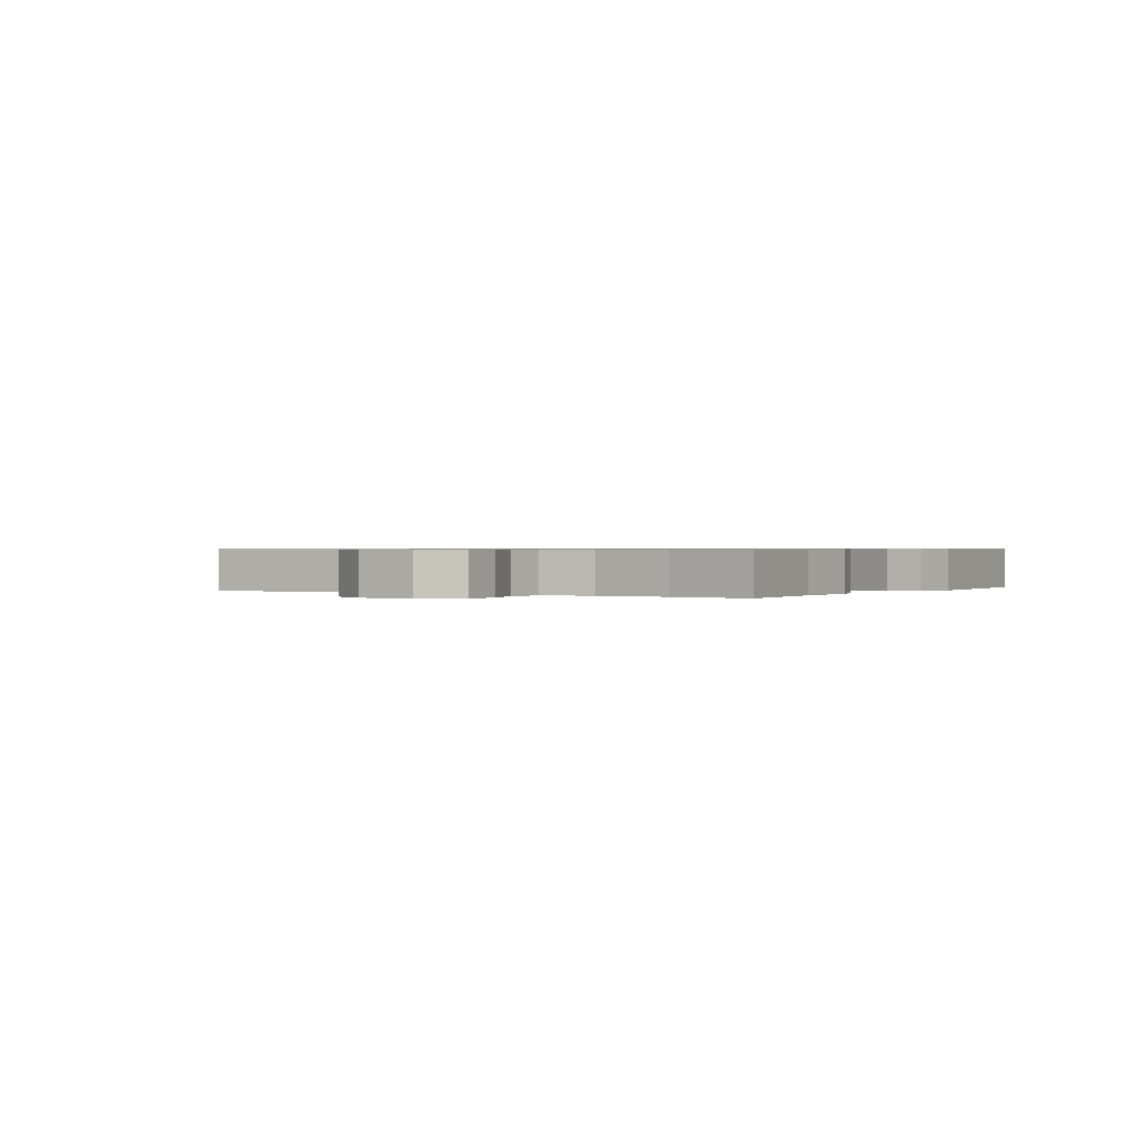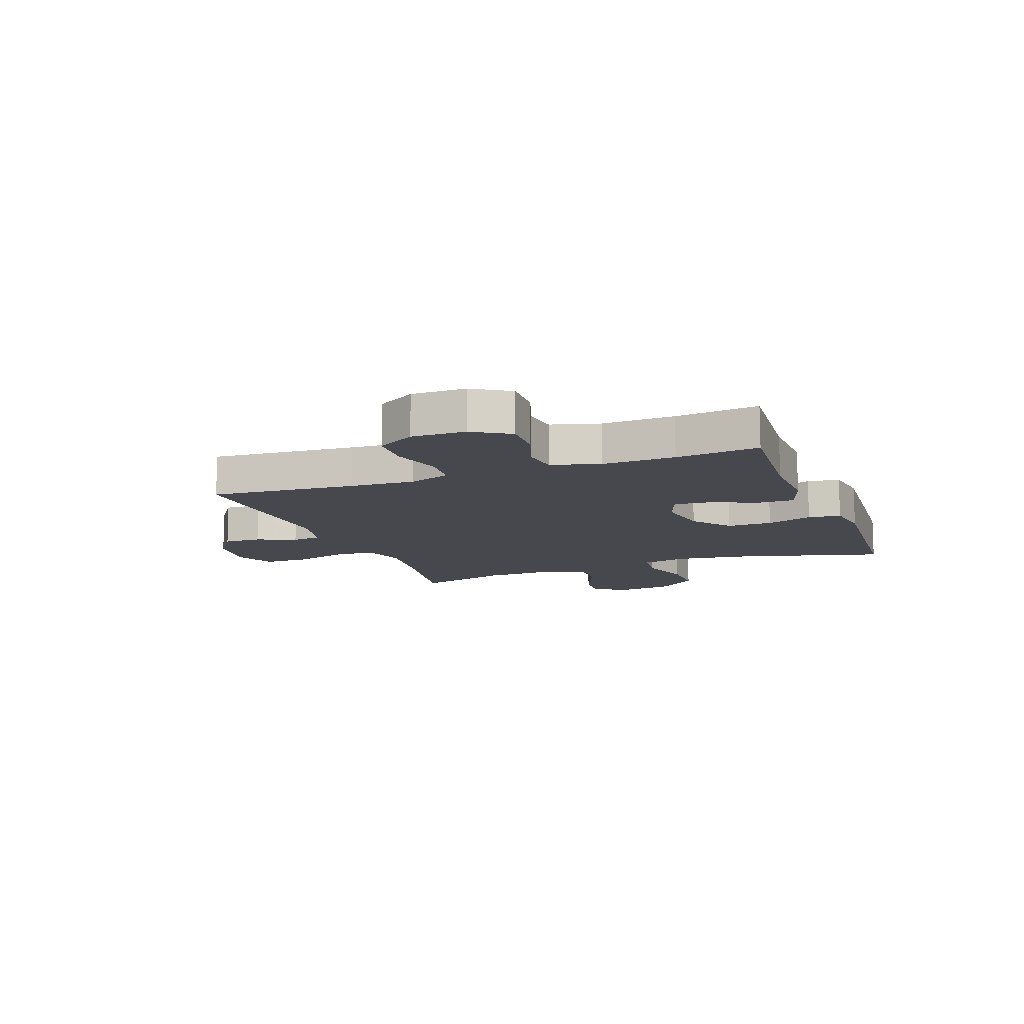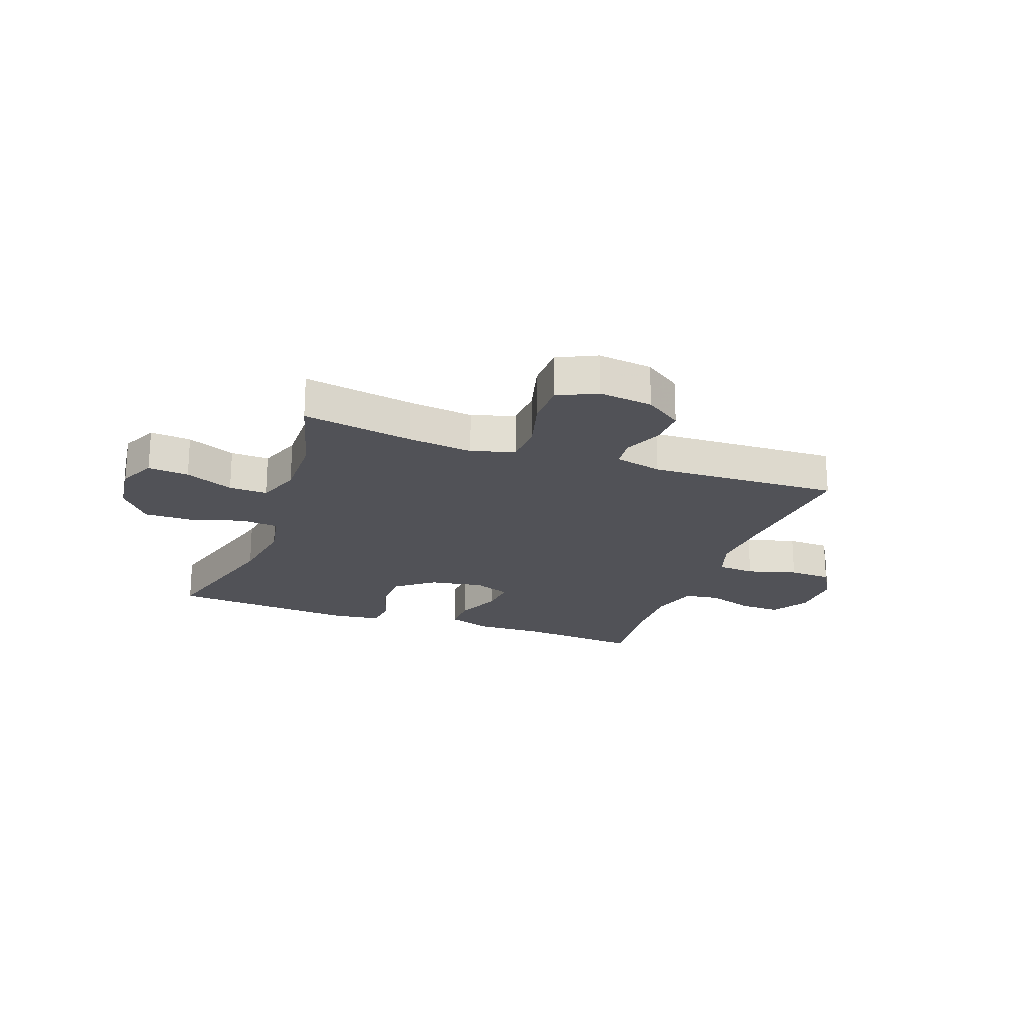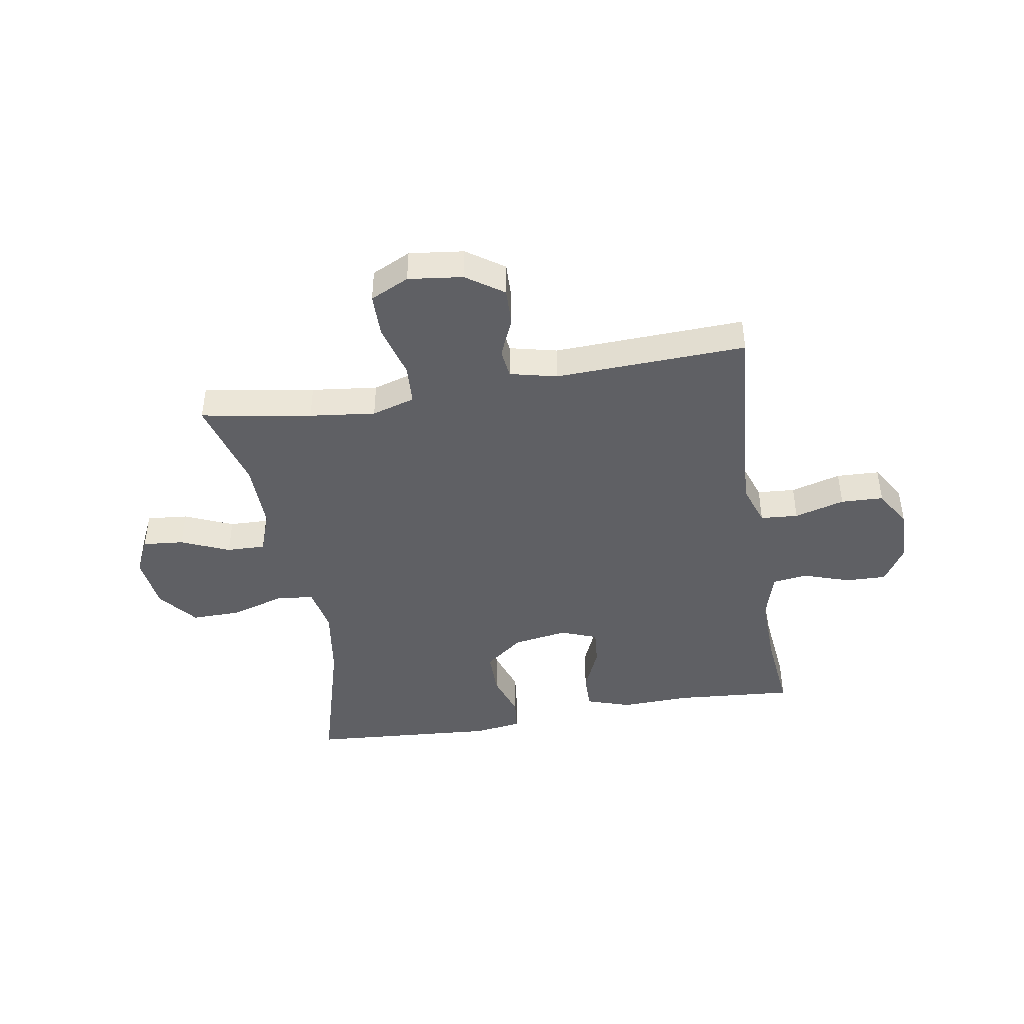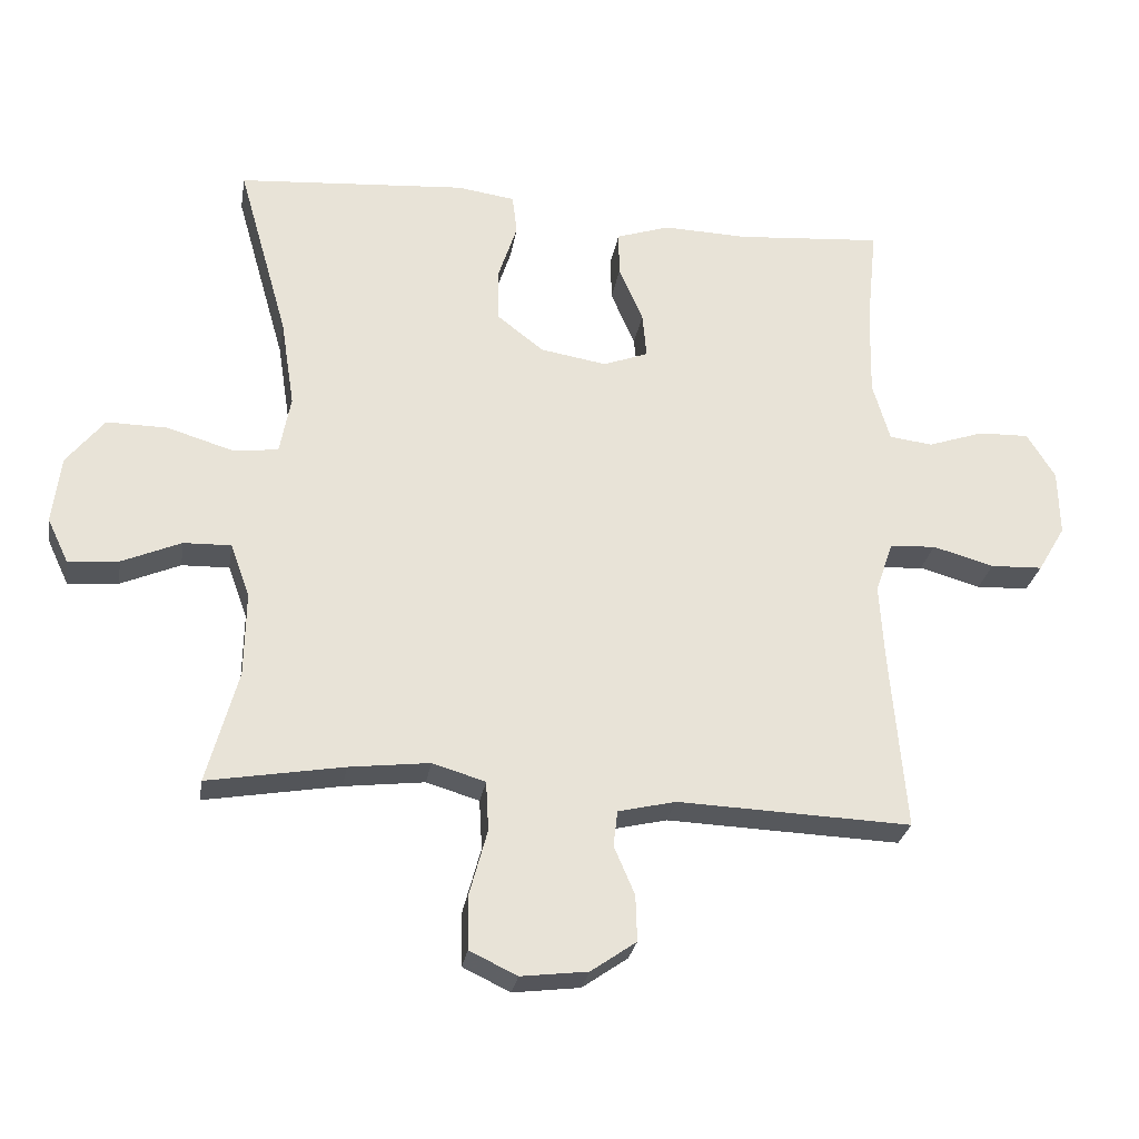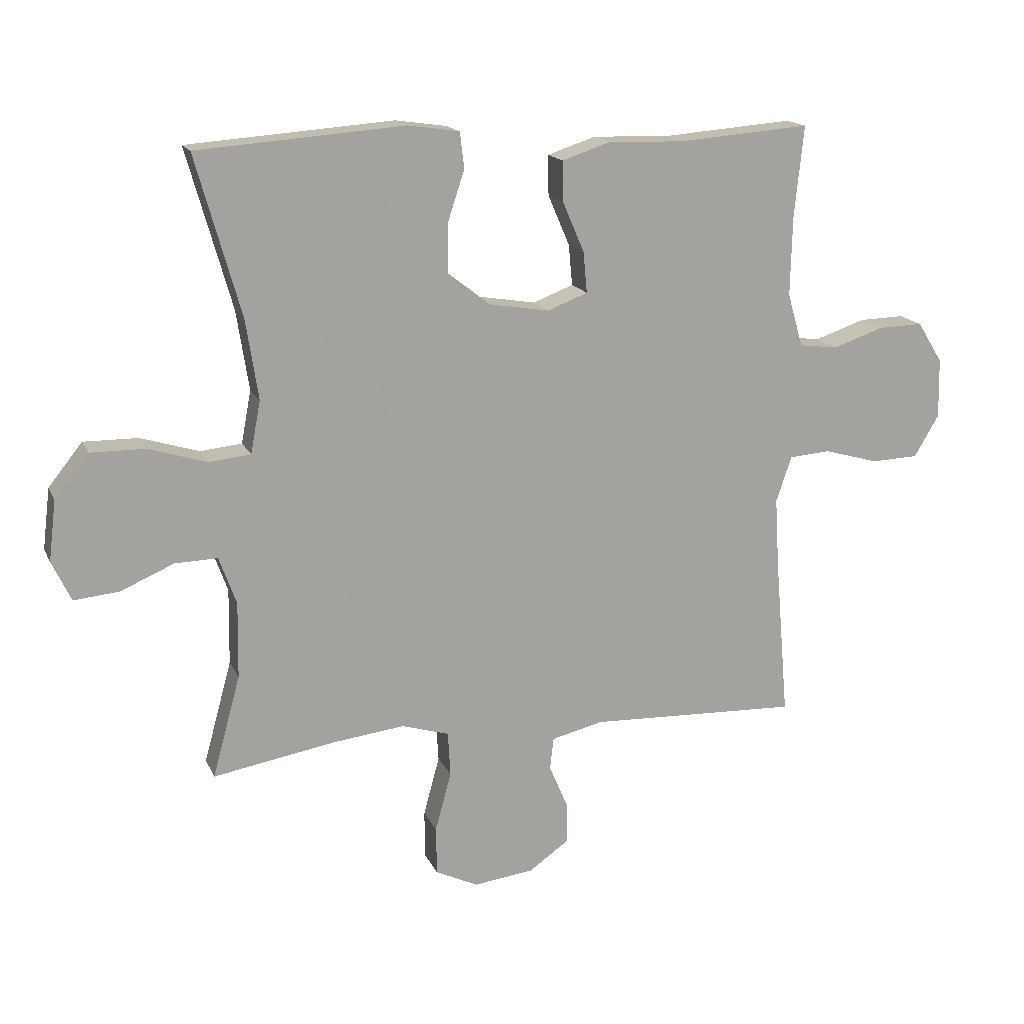
<metadata>
{"format":"obj","ext":"obj","renderer":"f3d","projection":"perspective","resolution":1024,"background":"white","views":[{"elev":0.6,"azim":-58.1,"up":"+Y"},{"elev":-11.9,"azim":-69.3,"up":"+Y"},{"elev":-21.4,"azim":160.2,"up":"+Y"},{"elev":-43.6,"azim":-170.4,"up":"+Y"},{"elev":-27.4,"azim":170.7,"up":"+Z"},{"elev":16.2,"azim":161.8,"up":"+Z"}]}
</metadata>
<code>
v -0.5 0.07 -0.5
v -0.478 0.07 -0.242
v -0.471 0.07 -0.127
v -0.496 0.07 -0.053
v -0.563 0.07 -0.048
v -0.652 0.07 -0.073
v -0.728 0.07 -0.07
v -0.768 0.07 -0.002
v -0.766 0.07 0.094
v -0.725 0.07 0.16
v -0.652 0.07 0.158
v -0.57 0.07 0.13
v -0.507 0.07 0.138
v -0.482 0.07 0.224
v -0.485 0.07 0.353
v -0.5 0.07 0.5
v -0.287 0.07 0.483
v -0.164 0.07 0.487
v -0.086 0.07 0.461
v -0.087 0.07 0.396
v -0.122 0.07 0.315
v -0.128 0.07 0.249
v -0.063 0.07 0.224
v 0.034 0.07 0.24
v 0.102 0.07 0.293
v 0.102 0.07 0.373
v 0.075 0.07 0.455
v 0.082 0.07 0.513
v 0.166 0.07 0.525
v 0.5 0.07 0.5
v 0.427 0.07 0.242
v 0.407 0.07 0.113
v 0.423 0.07 0.028
v 0.49 0.07 0.021
v 0.585 0.07 0.05
v 0.673 0.07 0.051
v 0.728 0.07 -0.018
v 0.74 0.07 -0.116
v 0.709 0.07 -0.181
v 0.636 0.07 -0.174
v 0.55 0.07 -0.137
v 0.481 0.07 -0.135
v 0.453 0.07 -0.212
v 0.455 0.07 -0.335
v 0.5 0.07 -0.5
v 0.303 0.07 -0.466
v 0.186 0.07 -0.452
v 0.109 0.07 -0.475
v 0.105 0.07 -0.547
v 0.131 0.07 -0.643
v 0.13 0.07 -0.721
v 0.061 0.07 -0.754
v -0.036 0.07 -0.742
v -0.102 0.07 -0.696
v -0.1 0.07 -0.629
v -0.07 0.07 -0.559
v -0.076 0.07 -0.507
v -0.16 0.07 -0.487
v -0.5 0 -0.5
v -0.478 0 -0.242
v -0.471 0 -0.127
v -0.496 0 -0.053
v -0.563 0 -0.048
v -0.652 0 -0.073
v -0.728 0 -0.07
v -0.768 0 -0.002
v -0.766 0 0.094
v -0.725 0 0.16
v -0.652 0 0.158
v -0.57 0 0.13
v -0.507 0 0.138
v -0.482 0 0.224
v -0.485 0 0.353
v -0.5 0 0.5
v -0.287 0 0.483
v -0.164 0 0.487
v -0.086 0 0.461
v -0.087 0 0.396
v -0.122 0 0.315
v -0.128 0 0.249
v -0.063 0 0.224
v 0.034 0 0.24
v 0.102 0 0.293
v 0.102 0 0.373
v 0.075 0 0.455
v 0.082 0 0.513
v 0.166 0 0.525
v 0.5 0 0.5
v 0.427 0 0.242
v 0.407 0 0.113
v 0.423 0 0.028
v 0.49 0 0.021
v 0.585 0 0.05
v 0.673 0 0.051
v 0.728 0 -0.018
v 0.74 0 -0.116
v 0.709 0 -0.181
v 0.636 0 -0.174
v 0.55 0 -0.137
v 0.481 0 -0.135
v 0.453 0 -0.212
v 0.455 0 -0.335
v 0.5 0 -0.5
v 0.303 0 -0.466
v 0.186 0 -0.452
v 0.109 0 -0.475
v 0.105 0 -0.547
v 0.131 0 -0.643
v 0.13 0 -0.721
v 0.061 0 -0.754
v -0.036 0 -0.742
v -0.102 0 -0.696
v -0.1 0 -0.629
v -0.07 0 -0.559
v -0.076 0 -0.507
v -0.16 0 -0.487
f 53 54 55 56
f 53 56 57
f 52 53 57
f 49 50 51 52
f 48 49 52 57
f 47 48 57 58
f 44 45 46
f 43 44 46 47
f 42 43 47 58
f 38 39 40 41
f 38 41 42
f 37 38 42
f 34 35 36 37
f 33 34 37 42
f 28 29 30 31
f 26 27 28 31
f 25 26 31 32
f 24 25 32 33
f 18 19 20 21
f 17 18 21 22
f 15 16 17 22
f 14 15 22 23
f 9 10 11 12
f 9 12 13
f 8 9 13
f 5 6 7 8
f 4 5 8 13
f 3 4 13 14
f 42 58 1 2
f 23 24 33 42
f 3 14 23 42
f 2 3 42
f 114 113 112 111
f 115 114 111
f 115 111 110
f 110 109 108 107
f 115 110 107 106
f 116 115 106 105
f 104 103 102
f 105 104 102 101
f 116 105 101 100
f 99 98 97 96
f 100 99 96
f 100 96 95
f 95 94 93 92
f 100 95 92 91
f 89 88 87 86
f 89 86 85 84
f 90 89 84 83
f 91 90 83 82
f 79 78 77 76
f 80 79 76 75
f 80 75 74 73
f 81 80 73 72
f 70 69 68 67
f 71 70 67
f 71 67 66
f 66 65 64 63
f 71 66 63 62
f 72 71 62 61
f 60 59 116 100
f 100 91 82 81
f 100 81 72 61
f 100 61 60
f 1 59 60 2
f 2 60 61 3
f 3 61 62 4
f 4 62 63 5
f 5 63 64 6
f 6 64 65 7
f 7 65 66 8
f 8 66 67 9
f 9 67 68 10
f 10 68 69 11
f 11 69 70 12
f 12 70 71 13
f 13 71 72 14
f 14 72 73 15
f 15 73 74 16
f 16 74 75 17
f 17 75 76 18
f 18 76 77 19
f 19 77 78 20
f 20 78 79 21
f 21 79 80 22
f 22 80 81 23
f 23 81 82 24
f 24 82 83 25
f 25 83 84 26
f 26 84 85 27
f 27 85 86 28
f 28 86 87 29
f 29 87 88 30
f 30 88 89 31
f 31 89 90 32
f 32 90 91 33
f 33 91 92 34
f 34 92 93 35
f 35 93 94 36
f 36 94 95 37
f 37 95 96 38
f 38 96 97 39
f 39 97 98 40
f 40 98 99 41
f 41 99 100 42
f 42 100 101 43
f 43 101 102 44
f 44 102 103 45
f 45 103 104 46
f 46 104 105 47
f 47 105 106 48
f 48 106 107 49
f 49 107 108 50
f 50 108 109 51
f 51 109 110 52
f 52 110 111 53
f 53 111 112 54
f 54 112 113 55
f 55 113 114 56
f 56 114 115 57
f 57 115 116 58
f 58 116 59 1

</code>
